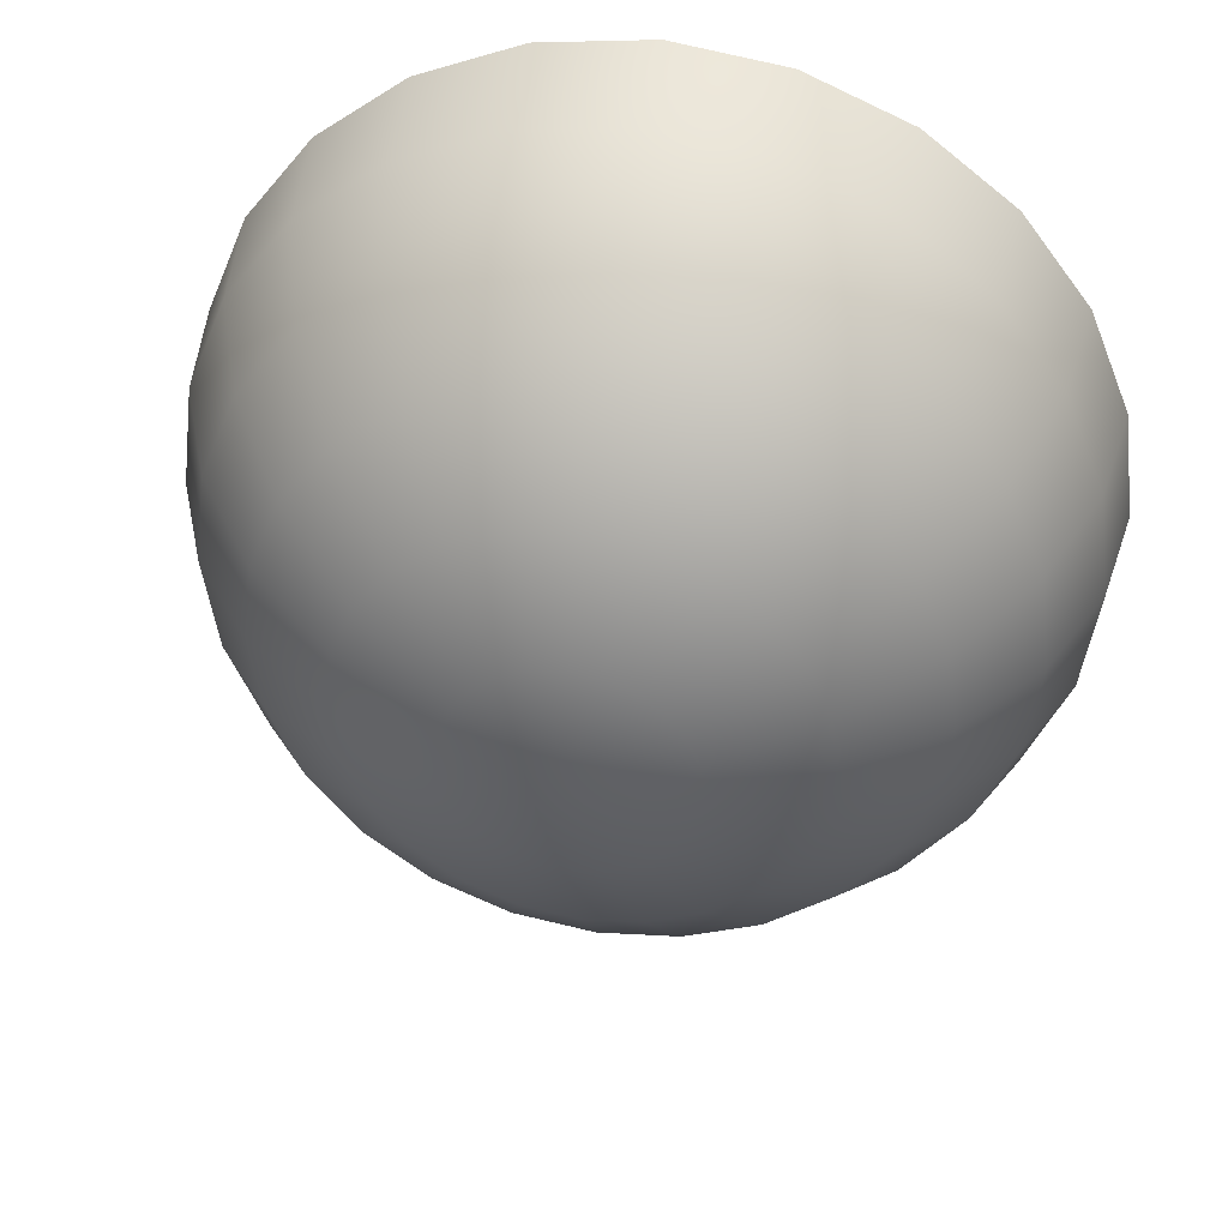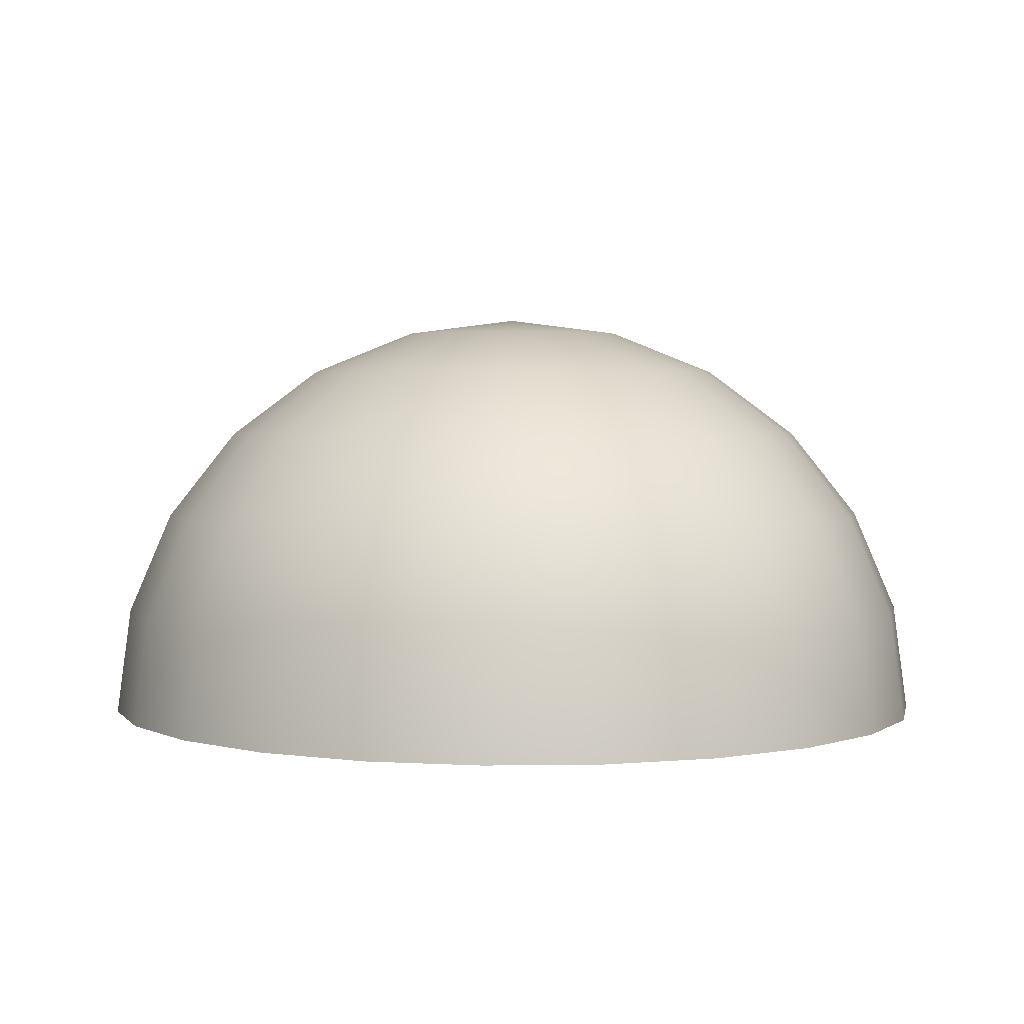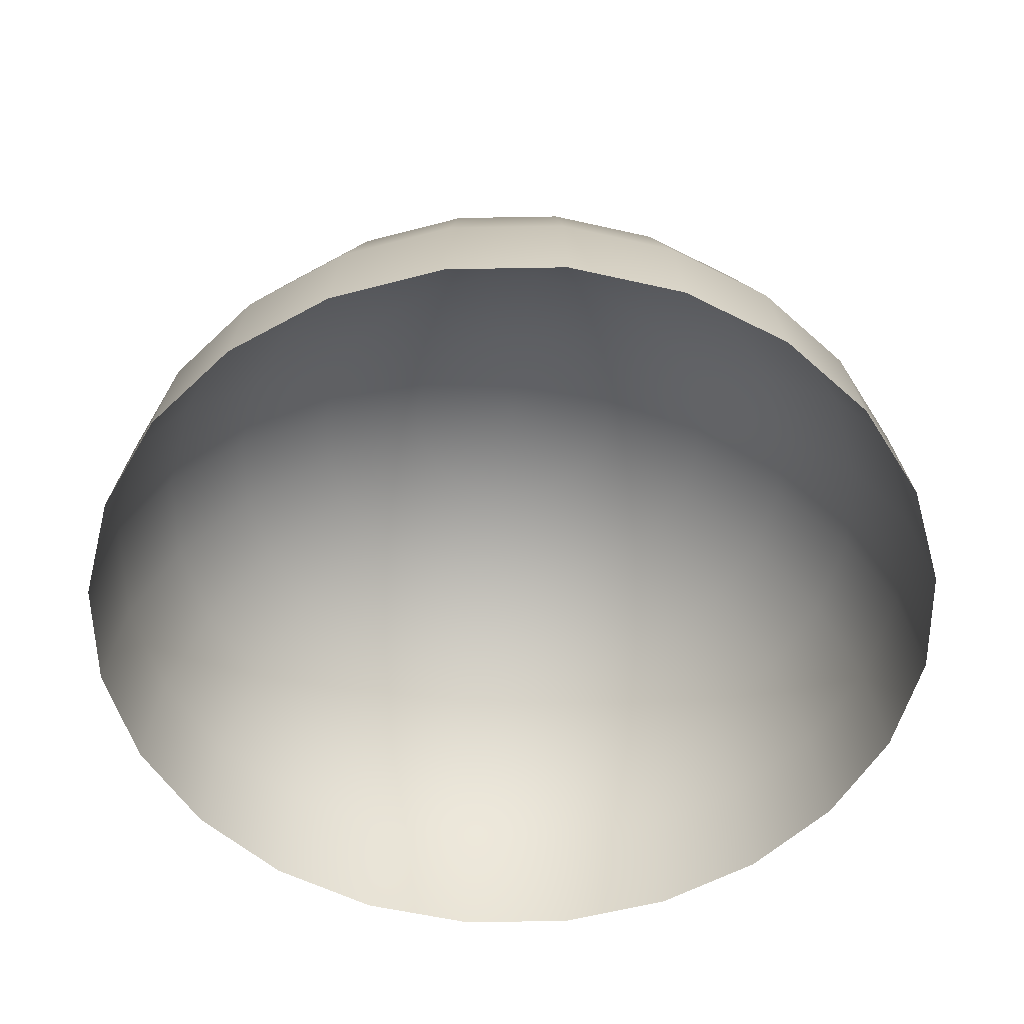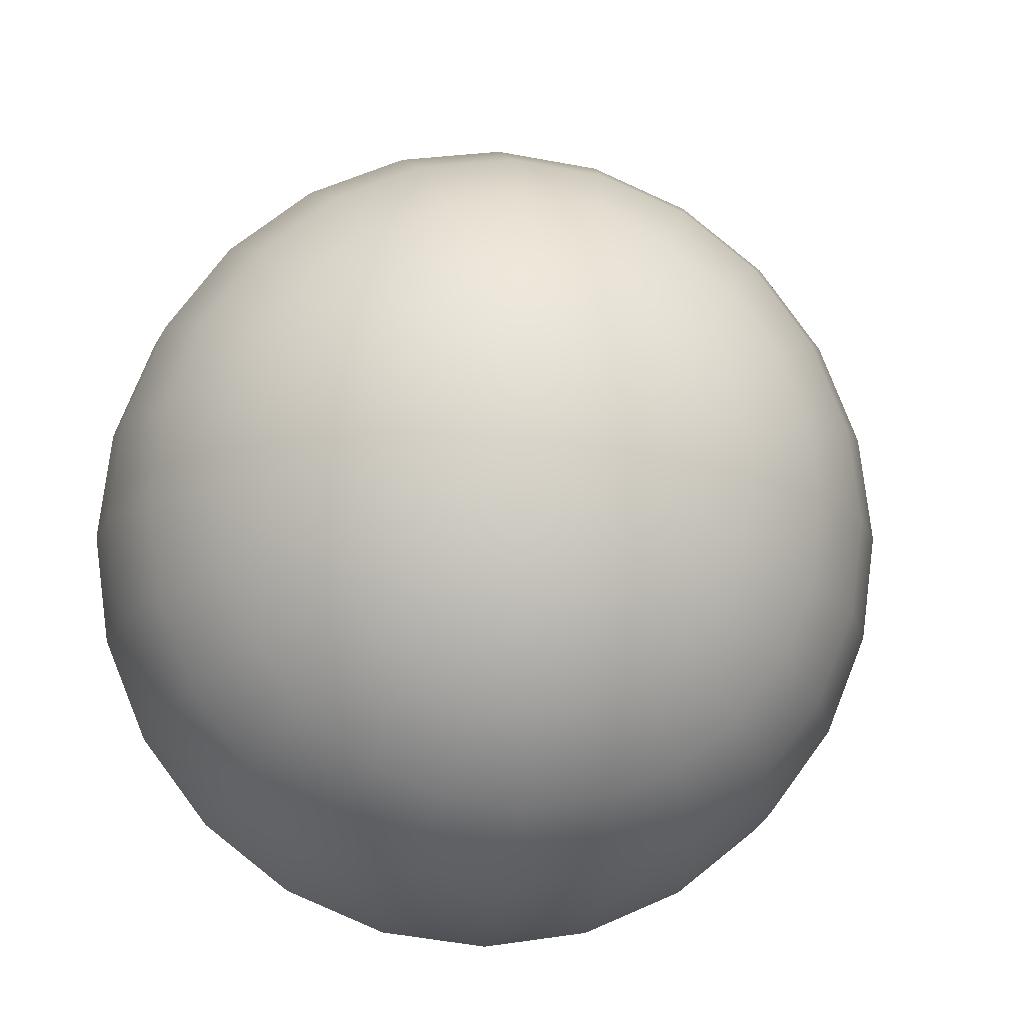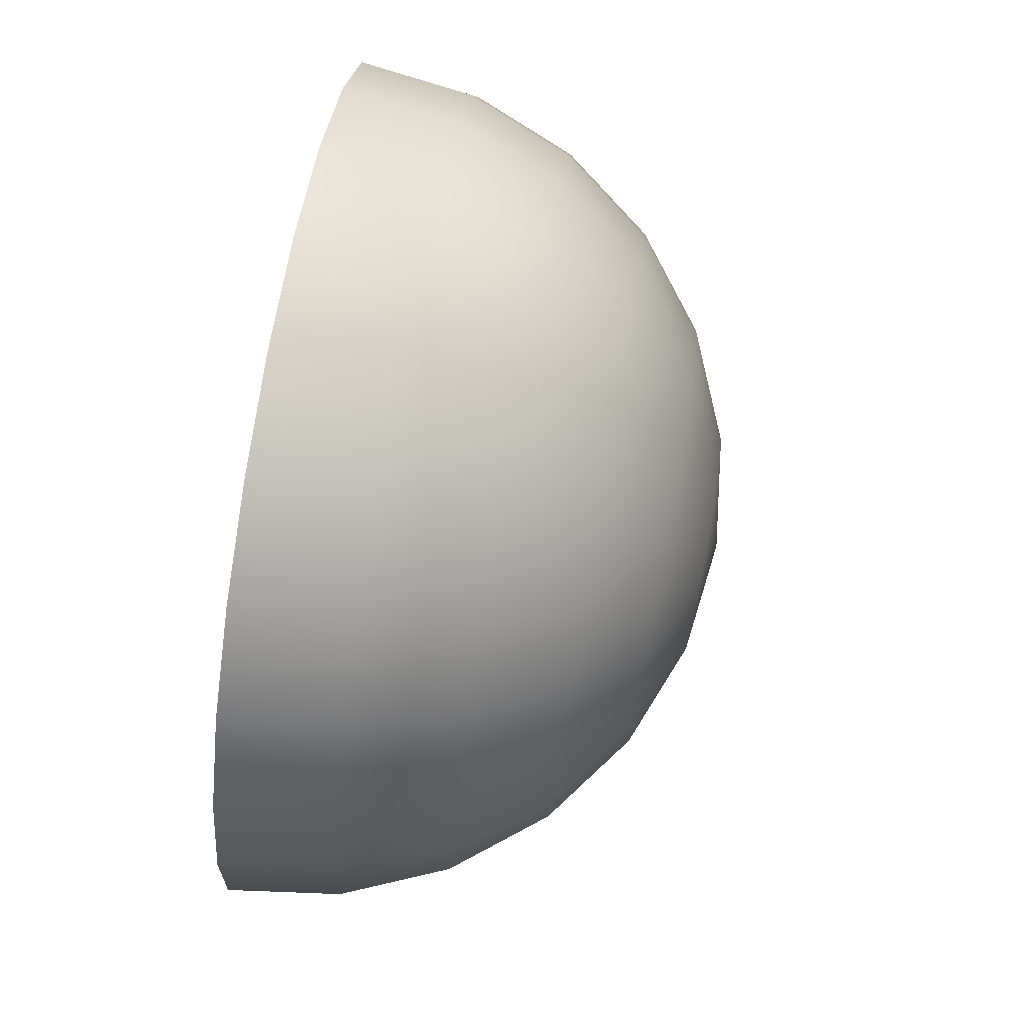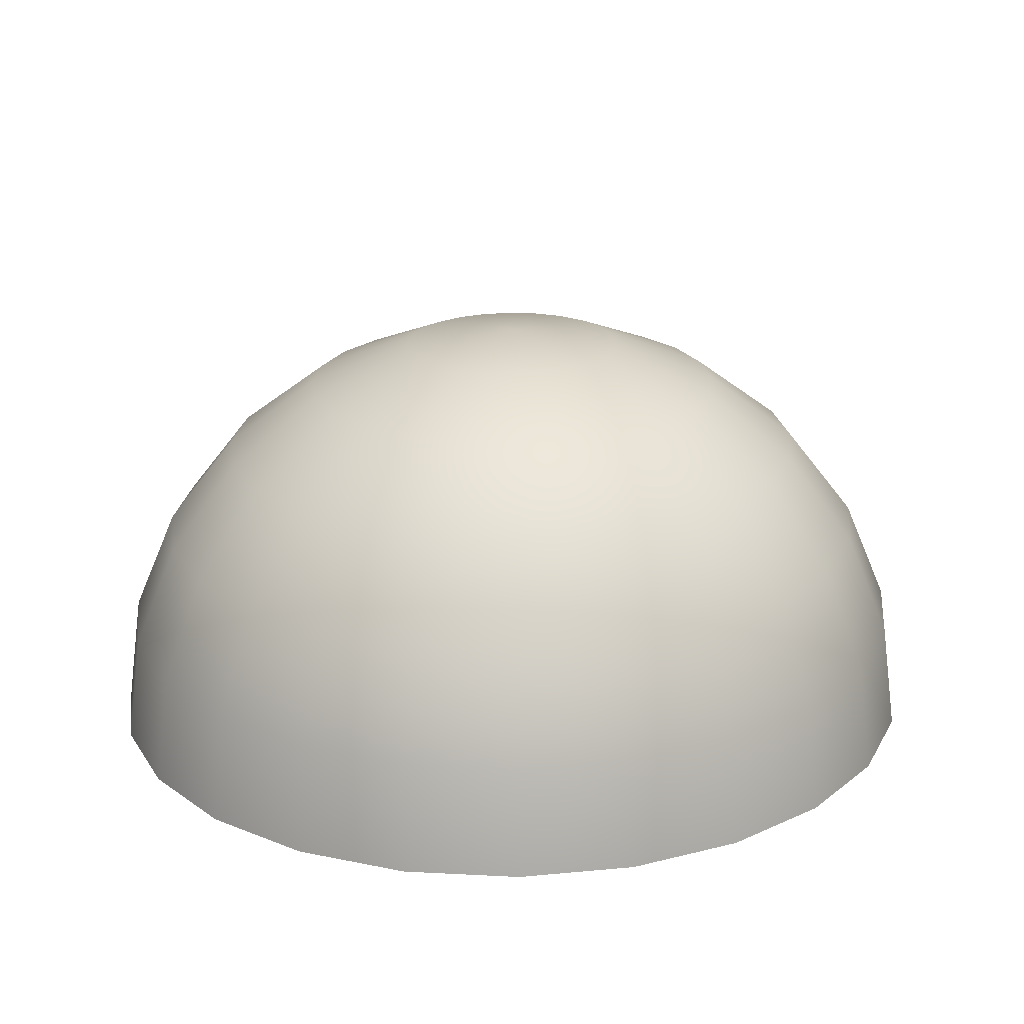
<metadata>
{"format":"obj","ext":"obj","renderer":"f3d","projection":"perspective","resolution":1024,"background":"white","views":[{"elev":41.8,"azim":-169.3,"up":"+Z"},{"elev":3.2,"azim":109.0,"up":"+Y"},{"elev":-55.2,"azim":98.4,"up":"+Y"},{"elev":-10.7,"azim":172.0,"up":"+Z"},{"elev":76.5,"azim":99.7,"up":"+Z"},{"elev":21.4,"azim":58.4,"up":"+Y"}]}
</metadata>
<code>
o Mesh
v 0 -1.97 0.02
v 0 -1.903 -0.508
v -0.1333 -1.903 -0.49
v -0.2575 -1.903 -0.4373
v -0.3642 -1.903 -0.3533
v -0.446 -1.903 -0.244
v -0.4975 -1.903 -0.1167
v -0.5151 -1.903 0.02
v -0.4975 -1.903 0.1567
v -0.446 -1.903 0.284
v -0.3642 -1.903 0.3933
v -0.2575 -1.903 0.4773
v -0.1333 -1.903 0.53
v 0 -1.903 0.548
v 0.1333 -1.903 0.53
v 0.2575 -1.903 0.4773
v 0.3642 -1.903 0.3933
v 0.446 -1.903 0.284
v 0.4975 -1.903 0.1567
v 0.5151 -1.903 0.02
v 0.4975 -1.903 -0.1167
v 0.446 -1.903 -0.244
v 0.3642 -1.903 -0.3533
v 0.2575 -1.903 -0.4373
v 0.1333 -1.903 -0.49
v 0 -1.705 -1
v -0.2575 -1.705 -0.9652
v -0.4975 -1.705 -0.8633
v -0.7036 -1.705 -0.7012
v -0.8617 -1.705 -0.49
v -0.9611 -1.705 -0.244
v -0.995 -1.705 0.02
v -0.9611 -1.705 0.284
v -0.8617 -1.705 0.53
v -0.7036 -1.705 0.7412
v -0.4975 -1.705 0.9033
v -0.2575 -1.705 1.005
v 0 -1.705 1.04
v 0.2575 -1.705 1.005
v 0.4975 -1.705 0.9033
v 0.7036 -1.705 0.7412
v 0.8617 -1.705 0.53
v 0.9611 -1.705 0.284
v 0.995 -1.705 0.02
v 0.9611 -1.705 -0.244
v 0.8617 -1.705 -0.49
v 0.7036 -1.705 -0.7012
v 0.4975 -1.705 -0.8633
v 0.2575 -1.705 -0.9652
v 0 -1.39 -1.423
v -0.3642 -1.39 -1.373
v -0.7036 -1.39 -1.229
v -0.995 -1.39 -1
v -1.219 -1.39 -0.7012
v -1.359 -1.39 -0.3533
v -1.407 -1.39 0.02
v -1.359 -1.39 0.3933
v -1.219 -1.39 0.7412
v -0.995 -1.39 1.04
v -0.7036 -1.39 1.269
v -0.3642 -1.39 1.413
v 0 -1.39 1.462
v 0.3642 -1.39 1.413
v 0.7036 -1.39 1.269
v 0.995 -1.39 1.04
v 1.219 -1.39 0.7412
v 1.359 -1.39 0.3933
v 1.407 -1.39 0.02
v 1.359 -1.39 -0.3533
v 1.219 -1.39 -0.7012
v 0.995 -1.39 -1
v 0.7036 -1.39 -1.229
v 0.3642 -1.39 -1.373
v 0 -0.98 -1.747
v -0.446 -0.98 -1.686
v -0.8617 -0.98 -1.51
v -1.219 -0.98 -1.229
v -1.492 -0.98 -0.8633
v -1.665 -0.98 -0.4373
v -1.723 -0.98 0.02
v -1.665 -0.98 0.4773
v -1.492 -0.98 0.9033
v -1.219 -0.98 1.269
v -0.8617 -0.98 1.55
v -0.446 -0.98 1.726
v 0 -0.98 1.787
v 0.446 -0.98 1.726
v 0.8617 -0.98 1.55
v 1.219 -0.98 1.269
v 1.492 -0.98 0.9033
v 1.665 -0.98 0.4773
v 1.723 -0.98 0.02
v 1.665 -0.98 -0.4373
v 1.492 -0.98 -0.8633
v 1.219 -0.98 -1.229
v 0.8617 -0.98 -1.51
v 0.446 -0.98 -1.686
v 0 -0.5025 -1.95
v -0.4975 -0.5025 -1.883
v -0.9611 -0.5025 -1.686
v -1.359 -0.5025 -1.373
v -1.665 -0.5025 -0.9652
v -1.857 -0.5025 -0.49
v -1.922 -0.5025 0.02
v -1.857 -0.5025 0.53
v -1.665 -0.5025 1.005
v -1.359 -0.5025 1.413
v -0.9611 -0.5025 1.726
v -0.4975 -0.5025 1.923
v 0 -0.5025 1.99
v 0.4975 -0.5025 1.923
v 0.9611 -0.5025 1.726
v 1.359 -0.5025 1.413
v 1.665 -0.5025 1.005
v 1.857 -0.5025 0.53
v 1.922 -0.5025 0.02
v 1.857 -0.5025 -0.49
v 1.665 -0.5025 -0.9652
v 1.359 -0.5025 -1.373
v 0.9611 -0.5025 -1.686
v 0.4975 -0.5025 -1.883
v 0 0.01 -2.02
v -0.5151 0.01 -1.95
v -0.995 0.01 -1.747
v -1.407 0.01 -1.423
v -1.723 0.01 -1
v -1.922 0.01 -0.508
v -1.99 0.01 0.02
v -1.922 0.01 0.548
v -1.723 0.01 1.04
v -1.407 0.01 1.462
v -0.995 0.01 1.787
v -0.5151 0.01 1.99
v 0 0.01 2.06
v 0.5151 0.01 1.99
v 0.995 0.01 1.787
v 1.407 0.01 1.462
v 1.723 0.01 1.04
v 1.922 0.01 0.548
v 1.99 0.01 0.02
v 1.922 0.01 -0.508
v 1.723 0.01 -1
v 1.407 0.01 -1.423
v 0.995 0.01 -1.747
v 0.5151 0.01 -1.95
v 0 0.5225 -1.95
v -0.4975 0.5225 -1.883
v -0.9611 0.5225 -1.686
v -1.359 0.5225 -1.373
v -1.665 0.5225 -0.9652
v -1.857 0.5225 -0.49
v -1.922 0.5225 0.02
v -1.857 0.5225 0.53
v -1.665 0.5225 1.005
v -1.359 0.5225 1.413
v -0.9611 0.5225 1.726
v -0.4975 0.5225 1.923
v 0 0.5225 1.99
v 0.4975 0.5225 1.923
v 0.9611 0.5225 1.726
v 1.359 0.5225 1.413
v 1.665 0.5225 1.005
v 1.857 0.5225 0.53
v 1.922 0.5225 0.02
v 1.857 0.5225 -0.49
v 1.665 0.5225 -0.9652
v 1.359 0.5225 -1.373
v 0.9611 0.5225 -1.686
v 0.4975 0.5225 -1.883
v 0 1 -1.747
v -0.446 1 -1.686
v -0.8617 1 -1.51
v -1.219 1 -1.229
v -1.492 1 -0.8633
v -1.665 1 -0.4373
v -1.723 1 0.02
v -1.665 1 0.4773
v -1.492 1 0.9033
v -1.219 1 1.269
v -0.8617 1 1.55
v -0.446 1 1.726
v 0 1 1.787
v 0.446 1 1.726
v 0.8617 1 1.55
v 1.219 1 1.269
v 1.492 1 0.9033
v 1.665 1 0.4773
v 1.723 1 0.02
v 1.665 1 -0.4373
v 1.492 1 -0.8633
v 1.219 1 -1.229
v 0.8617 1 -1.51
v 0.446 1 -1.686
v 0 1.41 -1.423
v -0.3642 1.41 -1.373
v -0.7036 1.41 -1.229
v -0.995 1.41 -1
v -1.219 1.41 -0.7012
v -1.359 1.41 -0.3533
v -1.407 1.41 0.02
v -1.359 1.41 0.3933
v -1.219 1.41 0.7412
v -0.995 1.41 1.04
v -0.7036 1.41 1.269
v -0.3642 1.41 1.413
v 0 1.41 1.462
v 0.3642 1.41 1.413
v 0.7036 1.41 1.269
v 0.995 1.41 1.04
v 1.219 1.41 0.7412
v 1.359 1.41 0.3933
v 1.407 1.41 0.02
v 1.359 1.41 -0.3533
v 1.219 1.41 -0.7012
v 0.995 1.41 -1
v 0.7036 1.41 -1.229
v 0.3642 1.41 -1.373
v 0 1.725 -1
v -0.2575 1.725 -0.9652
v -0.4975 1.725 -0.8633
v -0.7036 1.725 -0.7012
v -0.8617 1.725 -0.49
v -0.9611 1.725 -0.244
v -0.995 1.725 0.02
v -0.9611 1.725 0.284
v -0.8617 1.725 0.53
v -0.7036 1.725 0.7412
v -0.4975 1.725 0.9033
v -0.2575 1.725 1.005
v 0 1.725 1.04
v 0.2575 1.725 1.005
v 0.4975 1.725 0.9033
v 0.7036 1.725 0.7412
v 0.8617 1.725 0.53
v 0.9611 1.725 0.284
v 0.995 1.725 0.02
v 0.9611 1.725 -0.244
v 0.8617 1.725 -0.49
v 0.7036 1.725 -0.7012
v 0.4975 1.725 -0.8633
v 0.2575 1.725 -0.9652
v 0 1.923 -0.508
v -0.1333 1.923 -0.49
v -0.2575 1.923 -0.4373
v -0.3642 1.923 -0.3533
v -0.446 1.923 -0.244
v -0.4975 1.923 -0.1167
v -0.5151 1.923 0.02
v -0.4975 1.923 0.1567
v -0.446 1.923 0.284
v -0.3642 1.923 0.3933
v -0.2575 1.923 0.4773
v -0.1333 1.923 0.53
v 0 1.923 0.548
v 0.1333 1.923 0.53
v 0.2575 1.923 0.4773
v 0.3642 1.923 0.3933
v 0.446 1.923 0.284
v 0.4975 1.923 0.1567
v 0.5151 1.923 0.02
v 0.4975 1.923 -0.1167
v 0.446 1.923 -0.244
v 0.3642 1.923 -0.3533
v 0.2575 1.923 -0.4373
v 0.1333 1.923 -0.49
v 0 1.99 0.02
g Default
f 146 147 123 122
f 147 148 124 123
f 148 149 125 124
f 149 150 126 125
f 150 151 127 126
f 151 152 128 127
f 152 153 129 128
f 153 154 130 129
f 154 155 131 130
f 155 156 132 131
f 156 157 133 132
f 157 158 134 133
f 158 159 135 134
f 159 160 136 135
f 160 161 137 136
f 161 162 138 137
f 162 163 139 138
f 163 164 140 139
f 164 165 141 140
f 165 166 142 141
f 166 167 143 142
f 167 168 144 143
f 168 169 145 144
f 169 146 122 145
f 170 171 147 146
f 171 172 148 147
f 172 173 149 148
f 173 174 150 149
f 174 175 151 150
f 175 176 152 151
f 176 177 153 152
f 177 178 154 153
f 178 179 155 154
f 179 180 156 155
f 180 181 157 156
f 181 182 158 157
f 182 183 159 158
f 183 184 160 159
f 184 185 161 160
f 185 186 162 161
f 186 187 163 162
f 187 188 164 163
f 188 189 165 164
f 189 190 166 165
f 190 191 167 166
f 191 192 168 167
f 192 193 169 168
f 193 170 146 169
f 194 195 171 170
f 195 196 172 171
f 196 197 173 172
f 197 198 174 173
f 198 199 175 174
f 199 200 176 175
f 200 201 177 176
f 201 202 178 177
f 202 203 179 178
f 203 204 180 179
f 204 205 181 180
f 205 206 182 181
f 206 207 183 182
f 207 208 184 183
f 208 209 185 184
f 209 210 186 185
f 210 211 187 186
f 211 212 188 187
f 212 213 189 188
f 213 214 190 189
f 214 215 191 190
f 215 216 192 191
f 216 217 193 192
f 217 194 170 193
f 218 219 195 194
f 219 220 196 195
f 220 221 197 196
f 221 222 198 197
f 222 223 199 198
f 223 224 200 199
f 224 225 201 200
f 225 226 202 201
f 226 227 203 202
f 227 228 204 203
f 228 229 205 204
f 229 230 206 205
f 230 231 207 206
f 231 232 208 207
f 232 233 209 208
f 233 234 210 209
f 234 235 211 210
f 235 236 212 211
f 236 237 213 212
f 237 238 214 213
f 238 239 215 214
f 239 240 216 215
f 240 241 217 216
f 241 218 194 217
f 242 243 219 218
f 243 244 220 219
f 244 245 221 220
f 245 246 222 221
f 246 247 223 222
f 247 248 224 223
f 248 249 225 224
f 249 250 226 225
f 250 251 227 226
f 251 252 228 227
f 252 253 229 228
f 253 254 230 229
f 254 255 231 230
f 255 256 232 231
f 256 257 233 232
f 257 258 234 233
f 258 259 235 234
f 259 260 236 235
f 260 261 237 236
f 261 262 238 237
f 262 263 239 238
f 263 264 240 239
f 264 265 241 240
f 265 242 218 241
f 242 266 243
f 243 266 244
f 244 266 245
f 245 266 246
f 246 266 247
f 247 266 248
f 248 266 249
f 249 266 250
f 250 266 251
f 251 266 252
f 252 266 253
f 253 266 254
f 254 266 255
f 255 266 256
f 256 266 257
f 257 266 258
f 258 266 259
f 259 266 260
f 260 266 261
f 261 266 262
f 262 266 263
f 263 266 264
f 264 266 265
f 265 266 242

</code>
